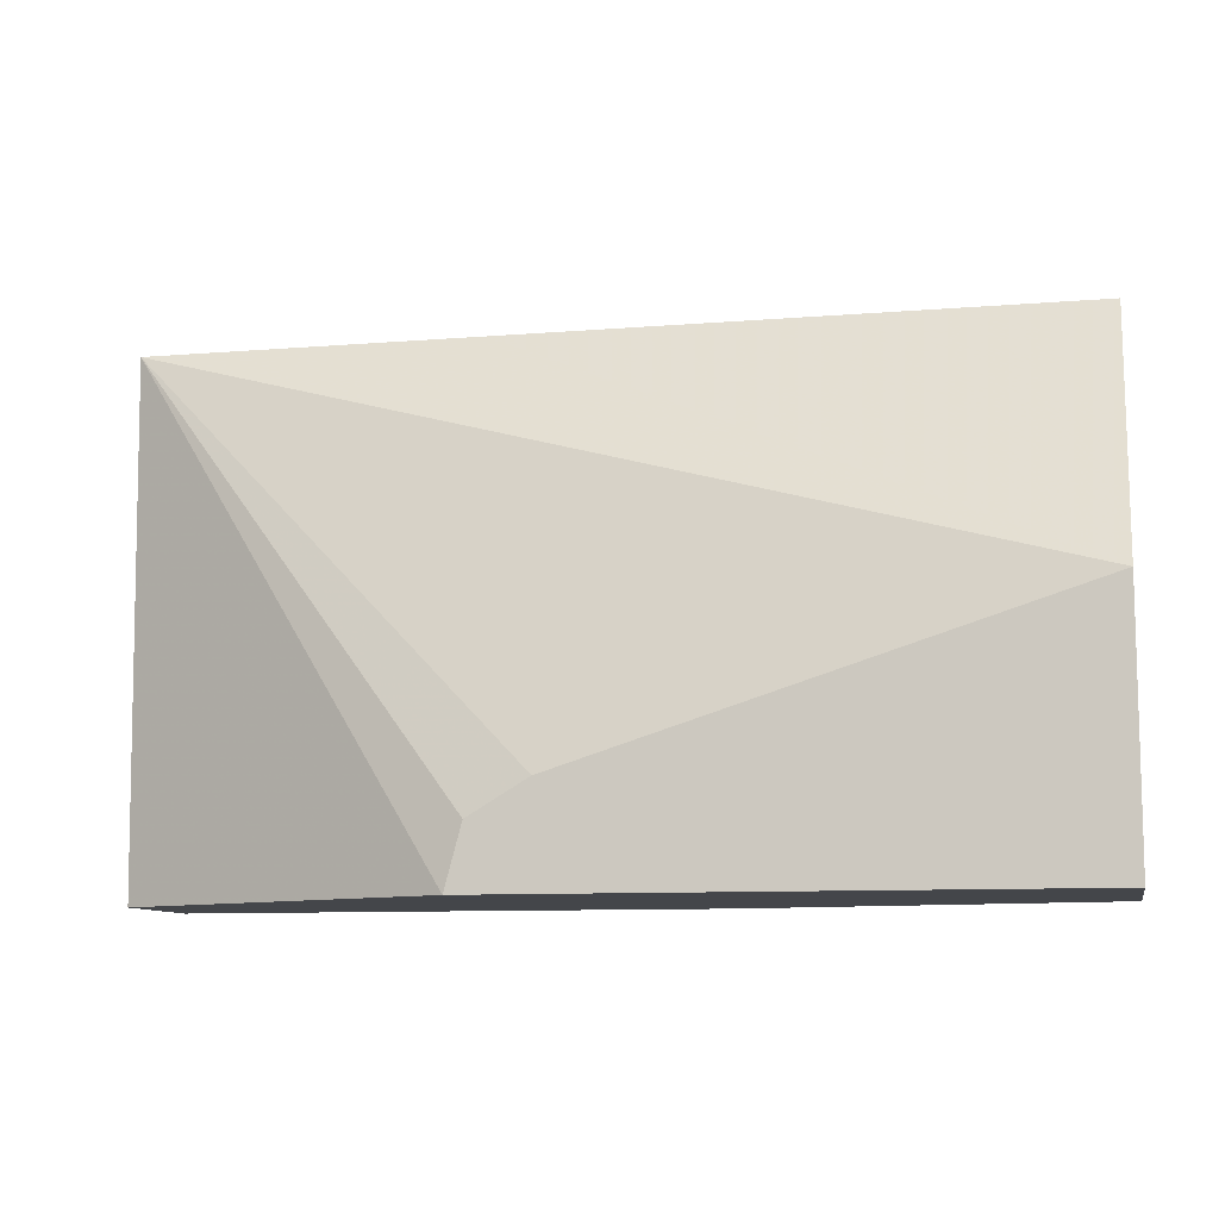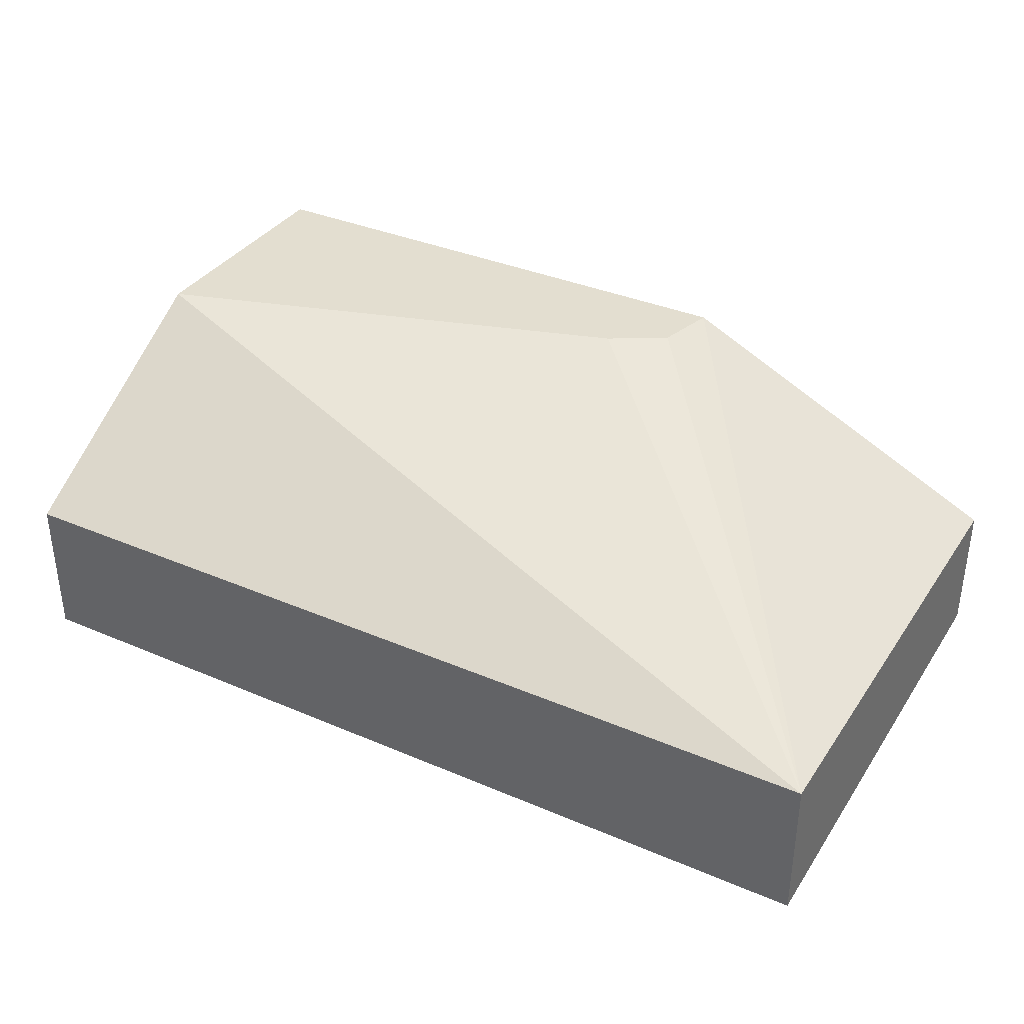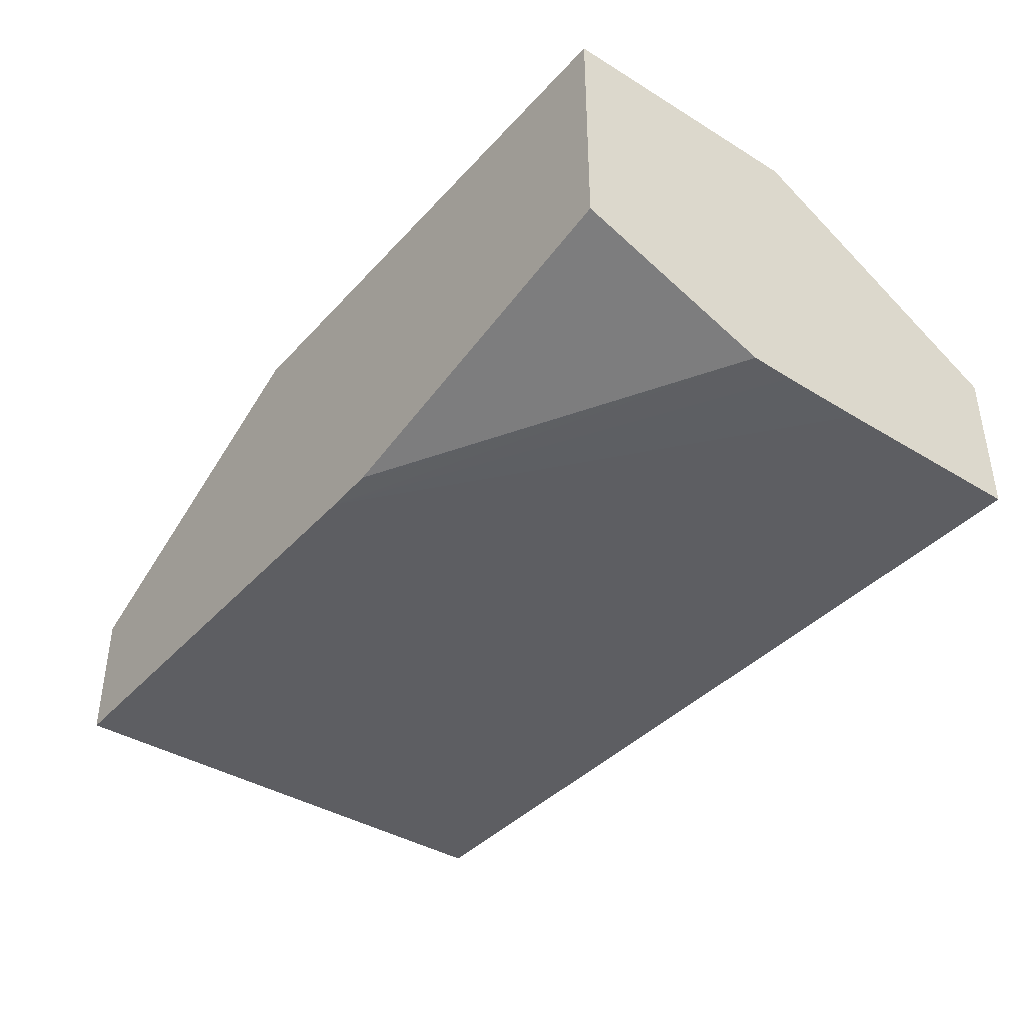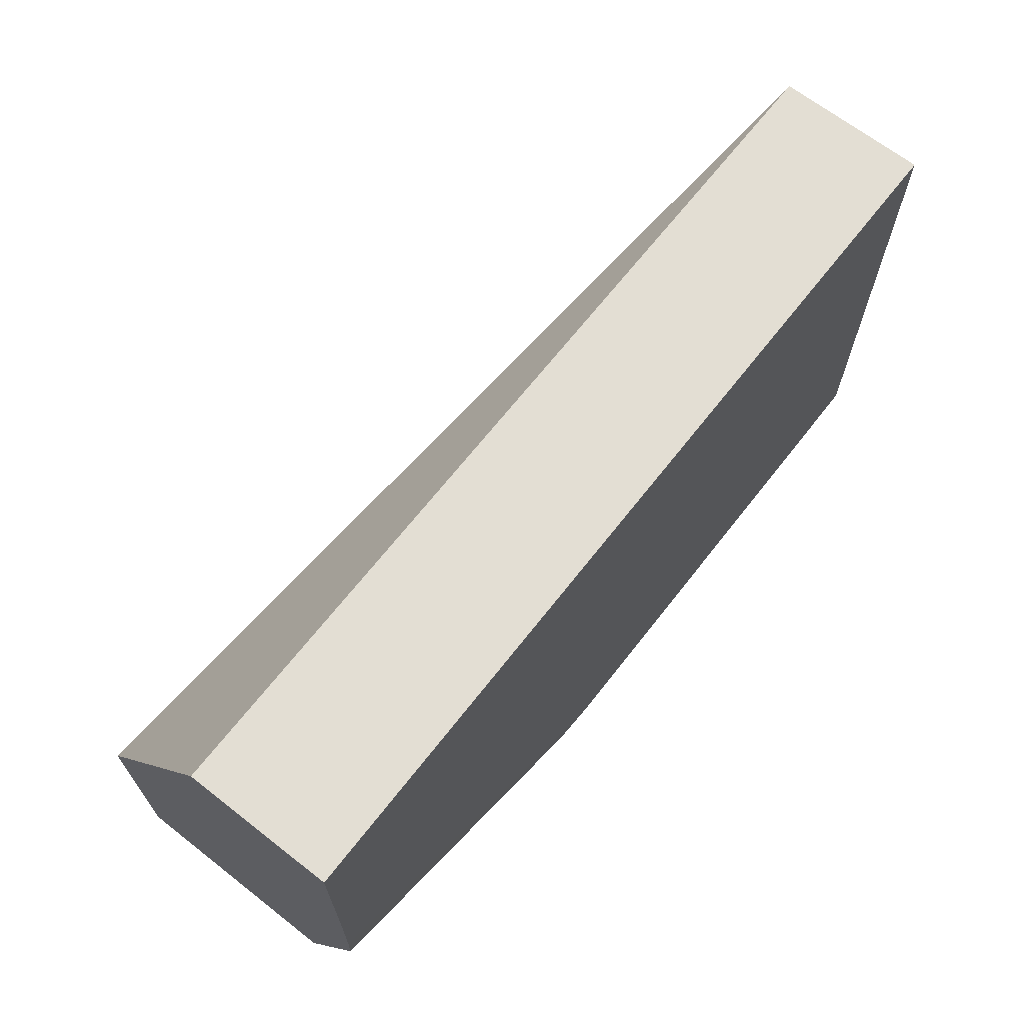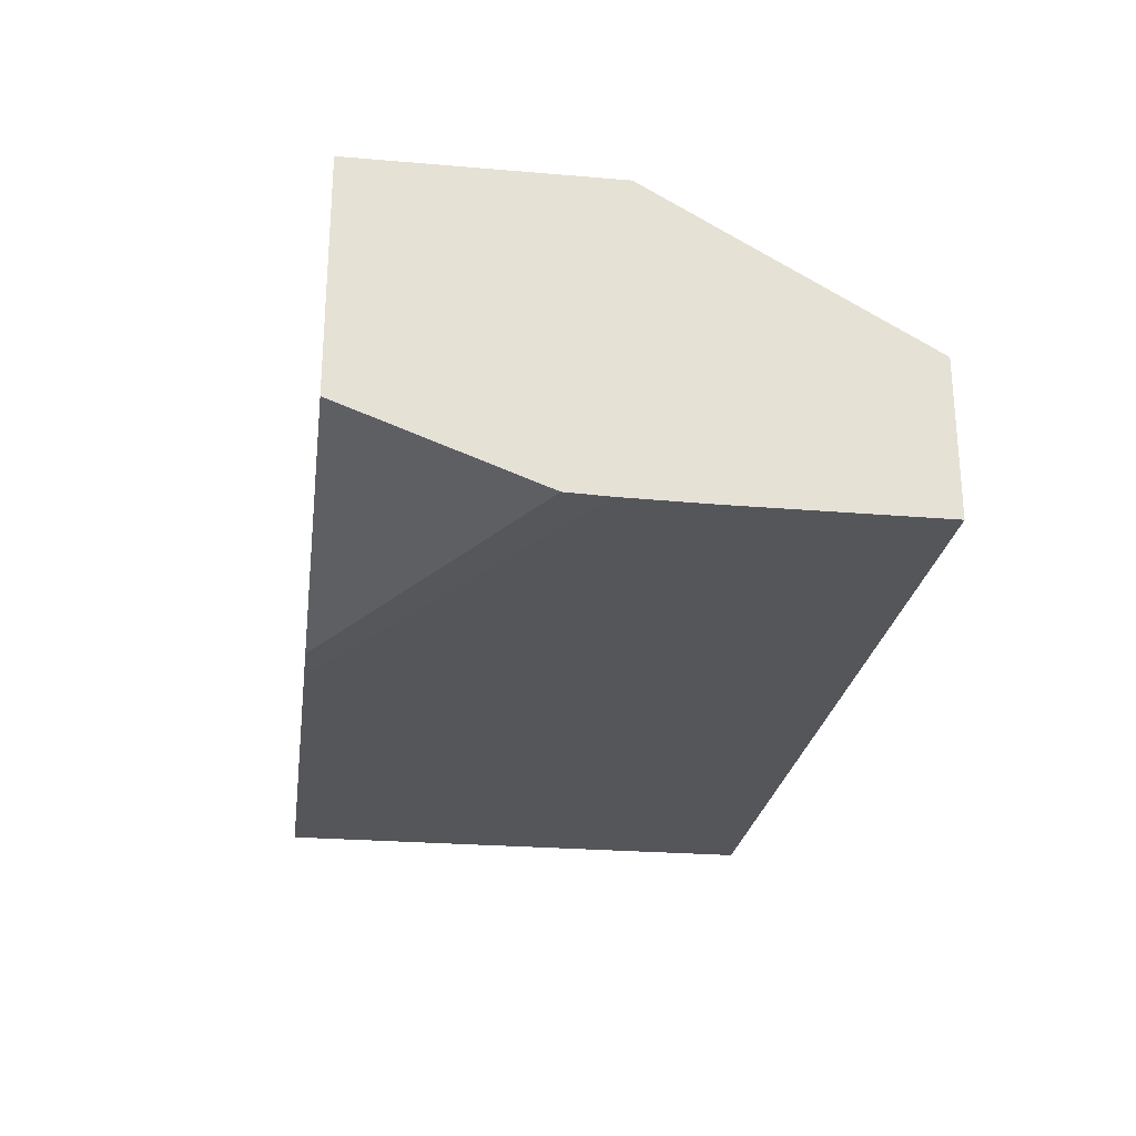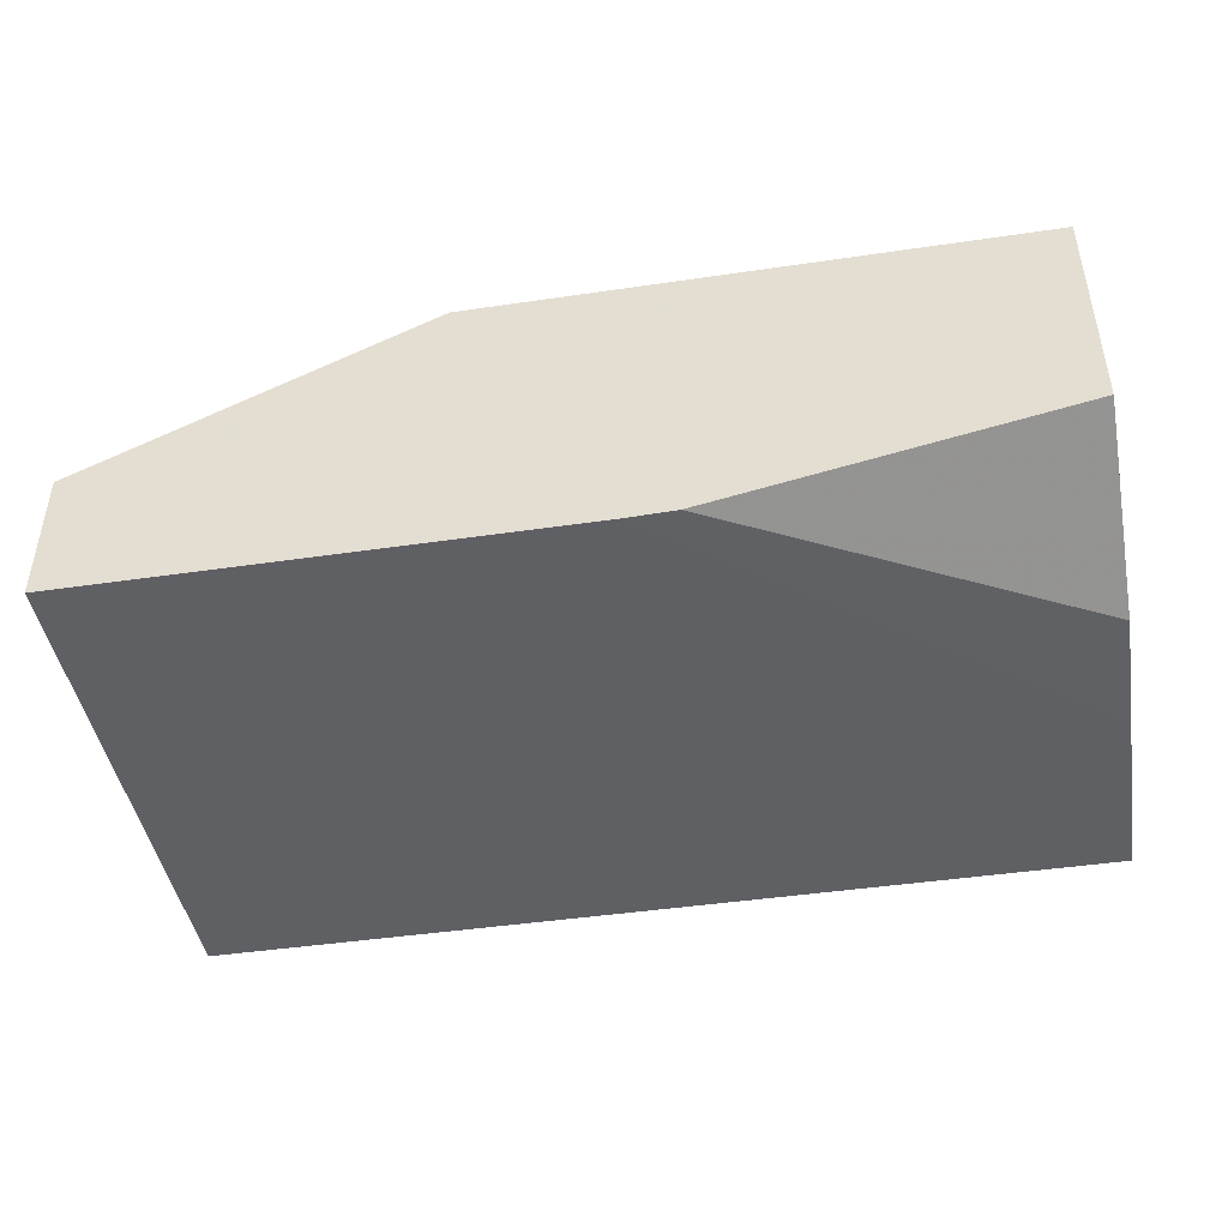
<metadata>
{"format":"obj","ext":"obj","renderer":"f3d","projection":"perspective","resolution":1024,"background":"white","views":[{"elev":-9.7,"azim":-168.1,"up":"+Z"},{"elev":35.8,"azim":29.3,"up":"+Y"},{"elev":-39.4,"azim":-127.3,"up":"+Y"},{"elev":67.2,"azim":-52.0,"up":"+Z"},{"elev":-25.1,"azim":-97.8,"up":"+Y"},{"elev":-44.6,"azim":-170.3,"up":"+Y"}]}
</metadata>
<code>
v -0.1432 -0.09679 0.08553
v -0.1432 -0.09985 0.09374
v -0.1432 -0.08692 0.08553
v -0.128 -0.0999 0.08553
v -0.1432 -0.09992 0.09556
v -0.1276 -0.09991 0.08553
v -0.1258 -0.09996 0.08553
v -0.1432 -0.08692 0.09636
v -0.1191 -0.08692 0.08553
v -0.1432 -0.09996 0.09912
v -0.1042 -0.09996 0.08553
v -0.1432 -0.09346 0.1078
v -0.1187 -0.09346 0.1078
v -0.1042 -0.09346 0.1078
v -0.1223 -0.08692 0.08969
v -0.1198 -0.08692 0.0882
v -0.1042 -0.09404 0.08553
v -0.1432 -0.09996 0.1078
v -0.1042 -0.09996 0.1078
f 1 2 5
f 1 5 10
f 1 10 18
f 1 18 12
f 1 12 8
f 1 8 3
f 1 3 9
f 1 9 17
f 1 17 11
f 1 11 7
f 1 7 6
f 1 6 4
f 1 4 2
f 2 4 6
f 2 6 7
f 2 7 5
f 3 8 15
f 3 15 16
f 3 16 9
f 5 7 10
f 7 11 19
f 7 19 18
f 7 18 10
f 8 12 13
f 8 13 14
f 8 14 15
f 9 16 14
f 9 14 17
f 11 17 14
f 11 14 19
f 12 18 19
f 12 19 14
f 12 14 13
f 14 16 15

</code>
